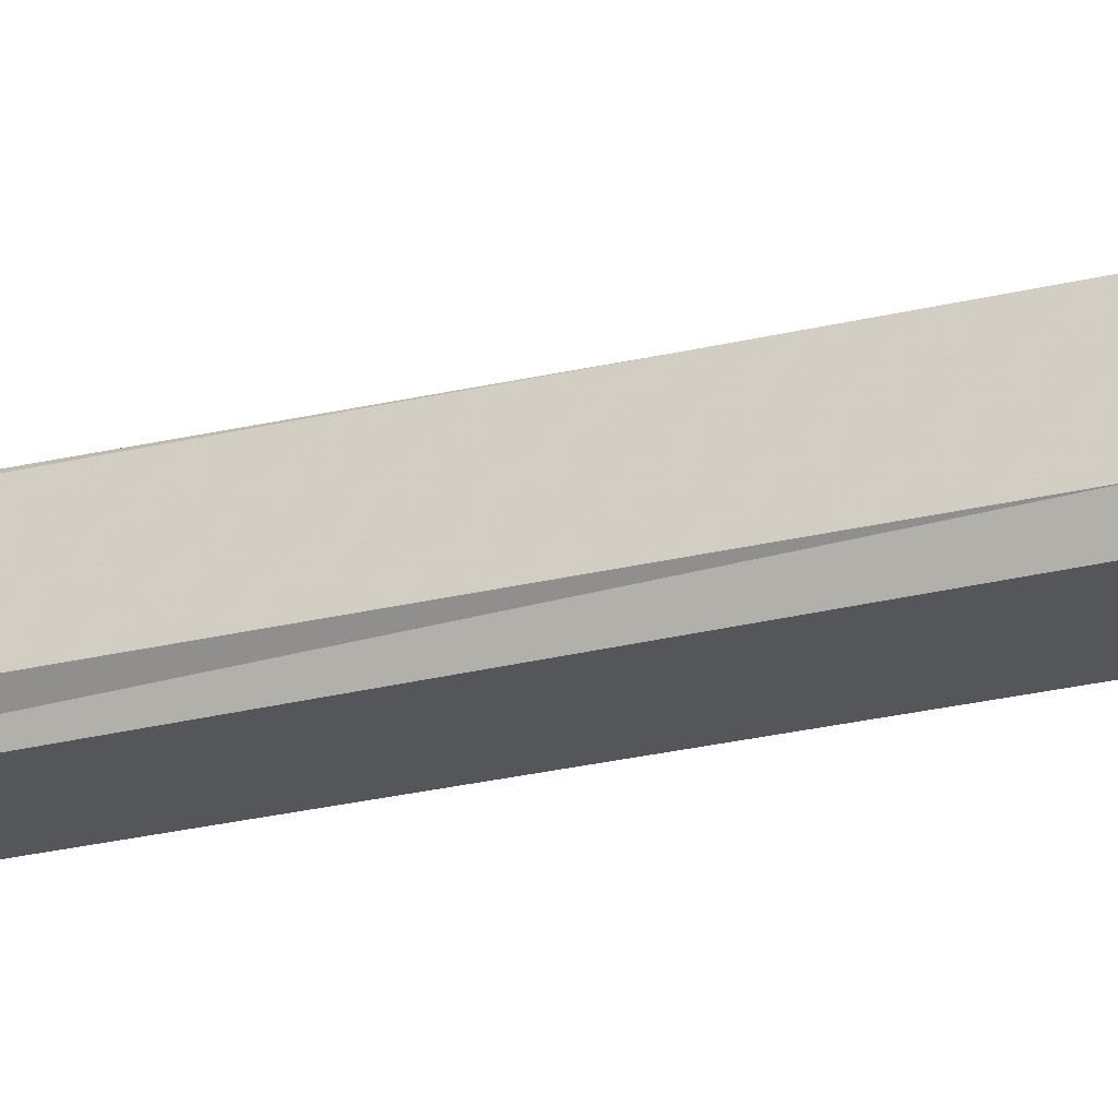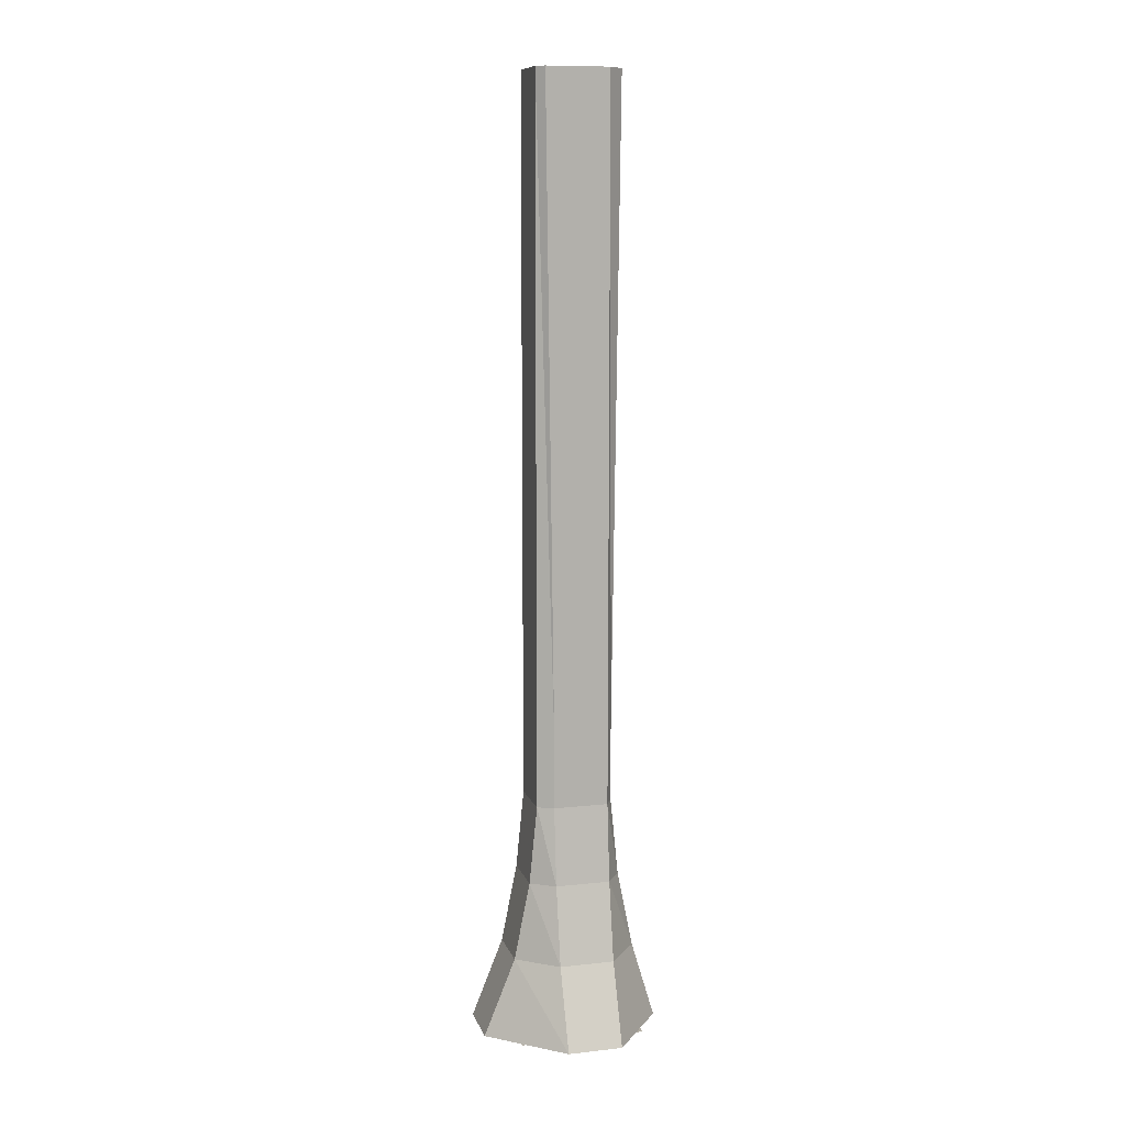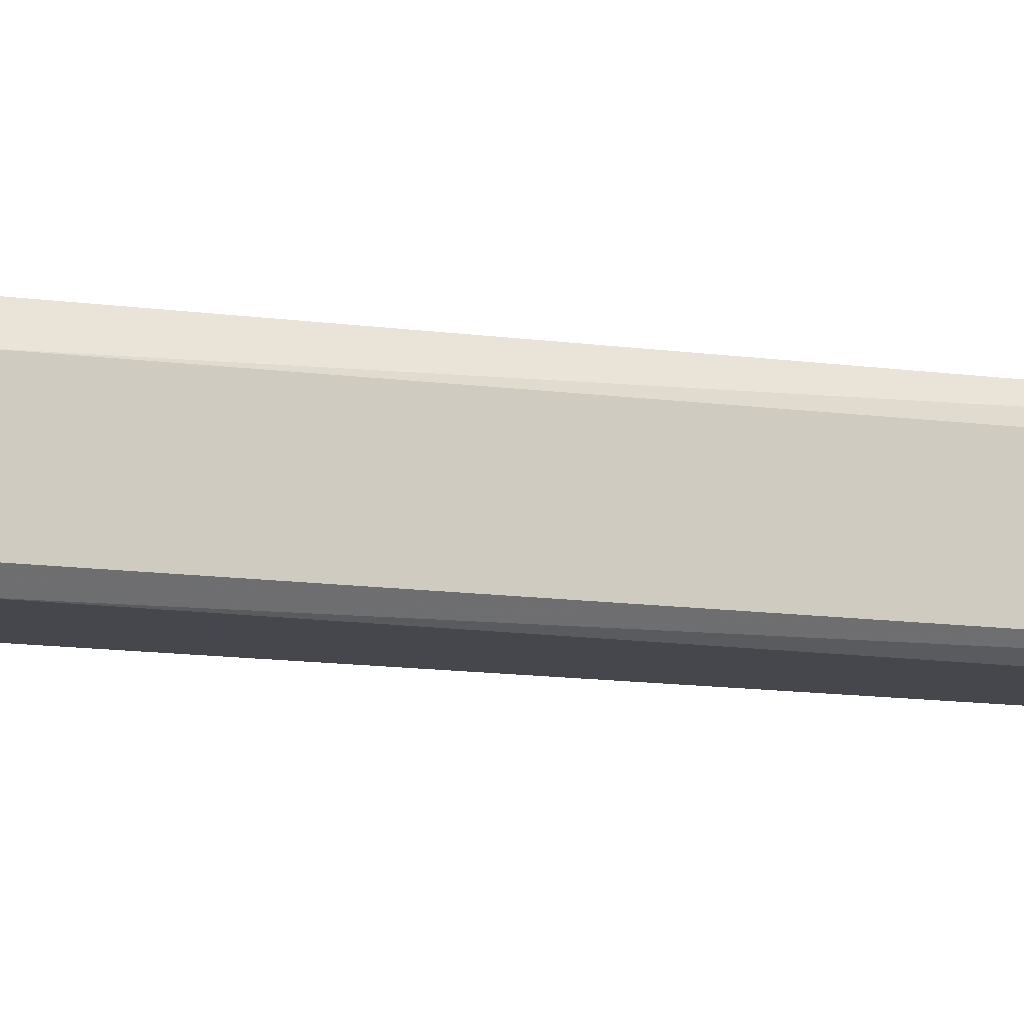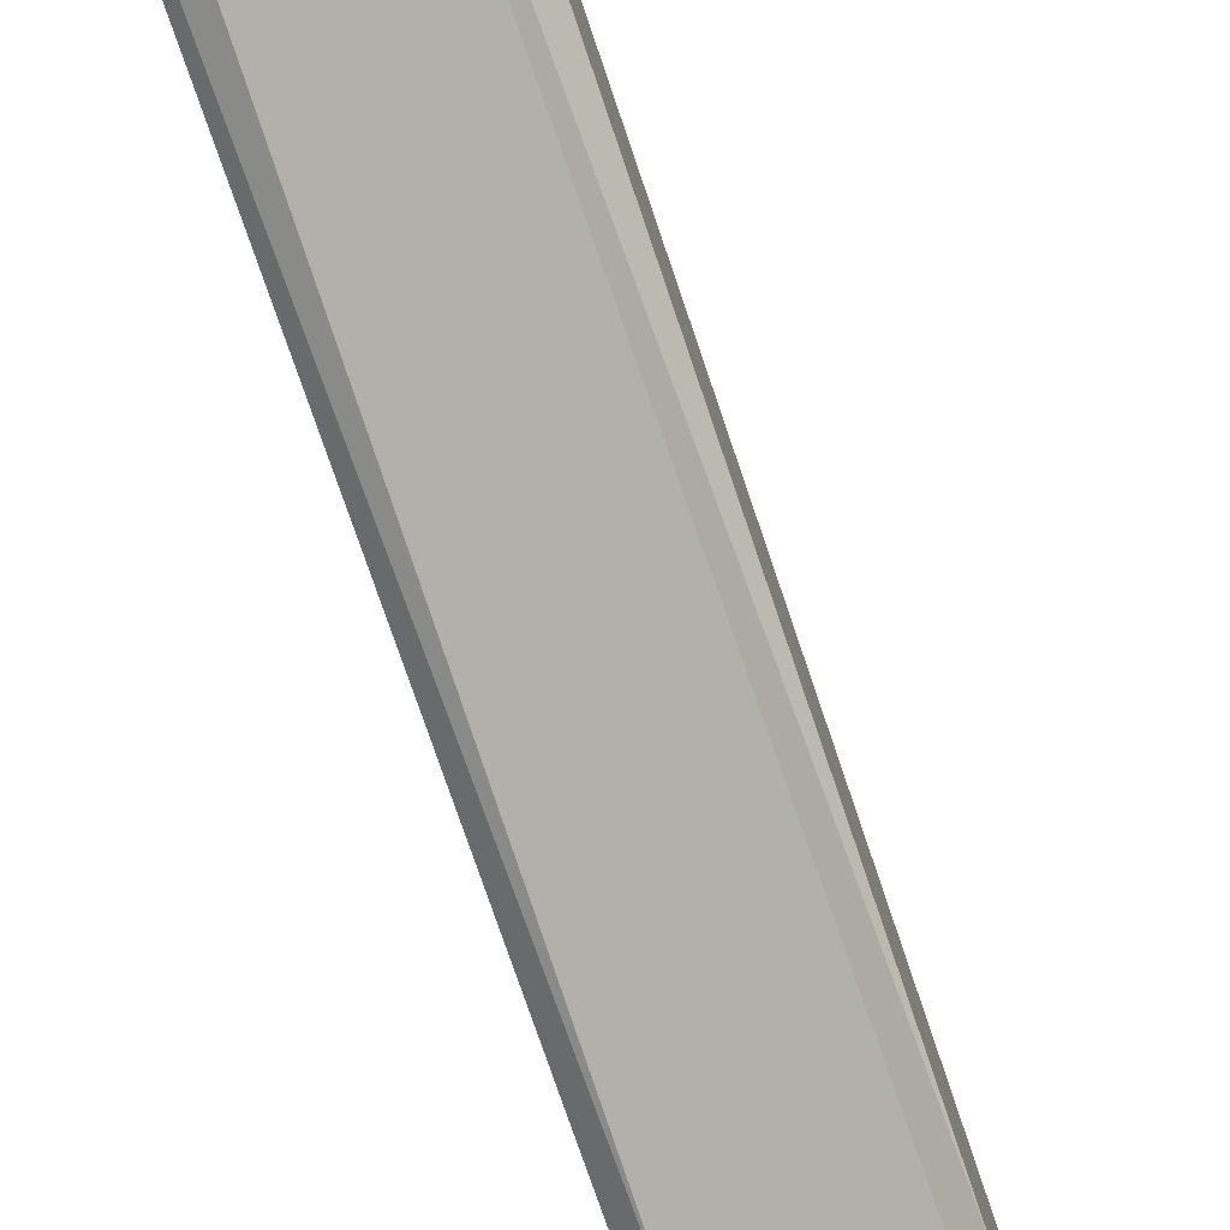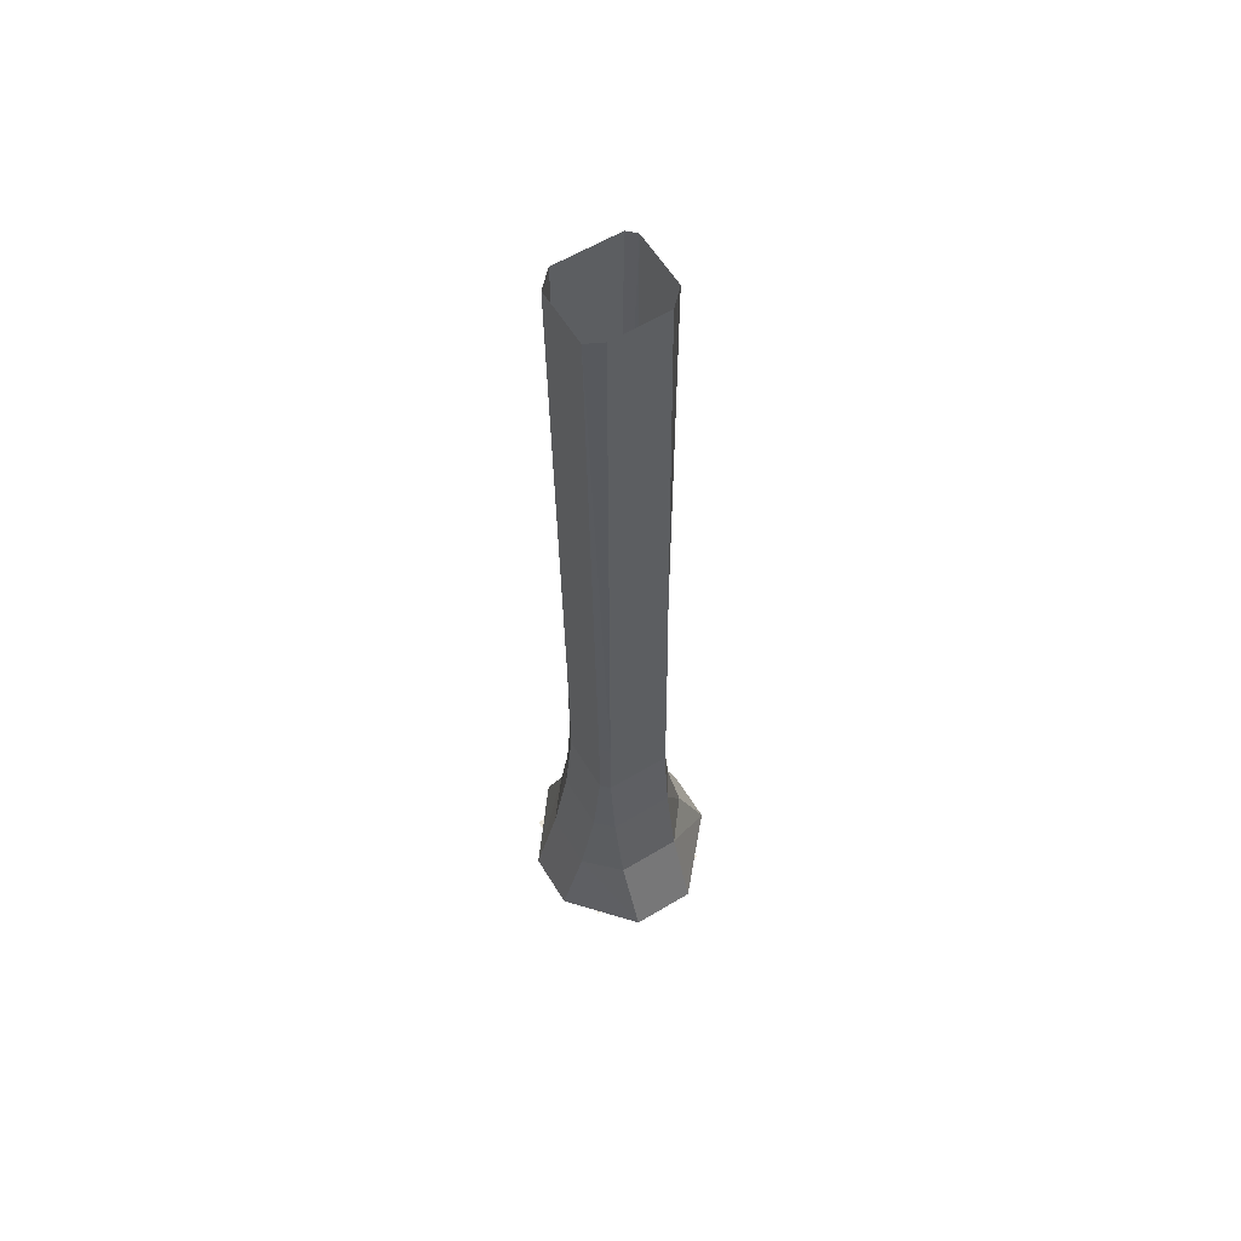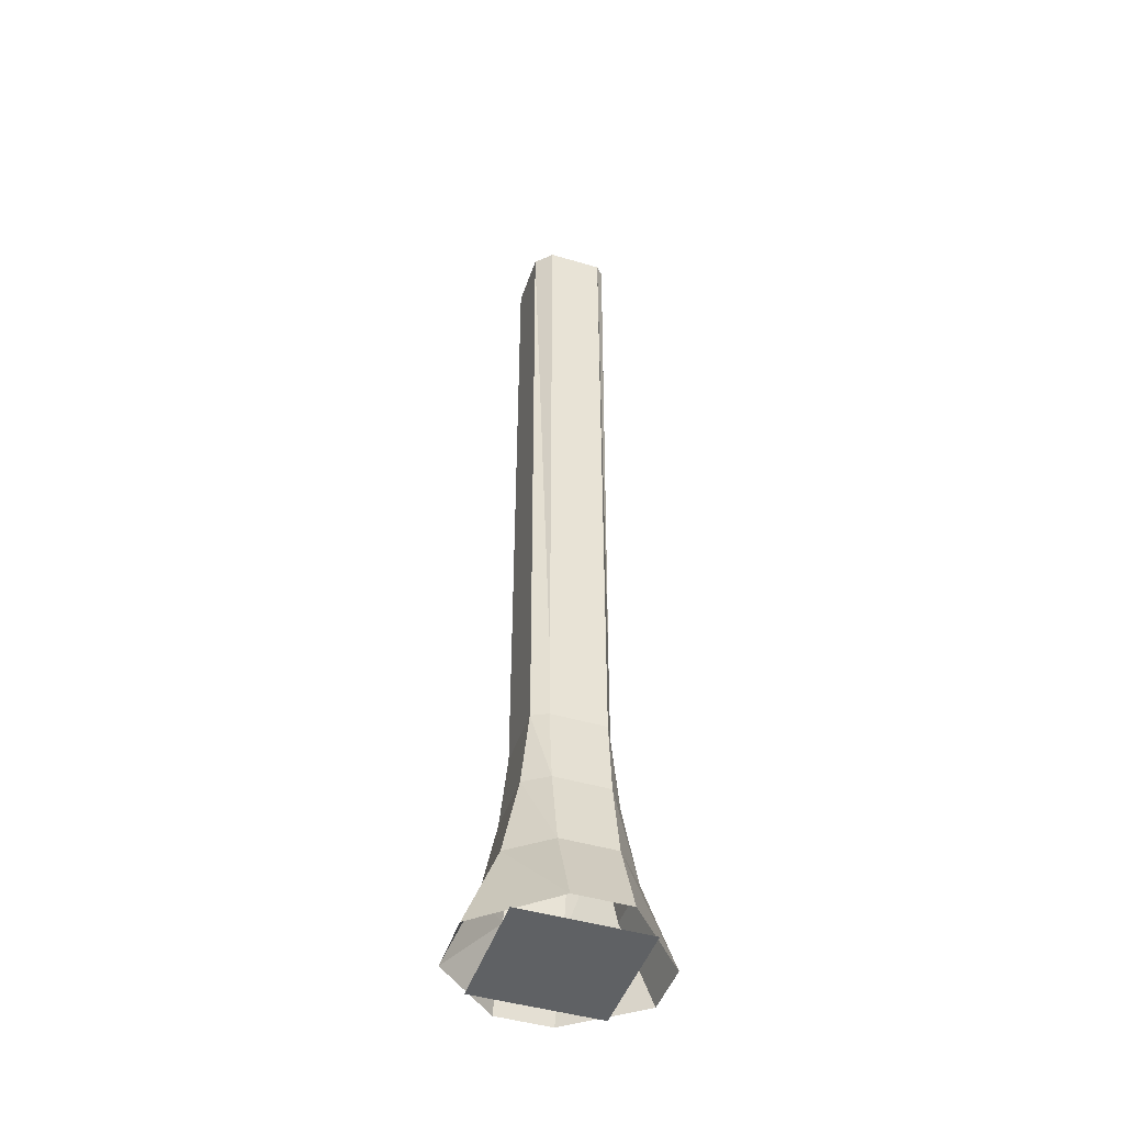
<metadata>
{"format":"obj","ext":"obj","renderer":"f3d","projection":"perspective","resolution":1024,"background":"white","views":[{"elev":-25.9,"azim":-68.7,"up":"+Z"},{"elev":10.6,"azim":-15.2,"up":"+Y"},{"elev":-10.9,"azim":69.1,"up":"+Z"},{"elev":-78.5,"azim":-161.4,"up":"+Z"},{"elev":60.0,"azim":148.4,"up":"+Y"},{"elev":-46.7,"azim":-108.5,"up":"+Y"}]}
</metadata>
<code>
o cave bridge supportbase_back
v -0.64 0 0.64
v -0.64 0 -0.64
v 0.64 0 -0.64
v 0.64 0 0.64
v 0.88 0 -0.32
v 0.88 0 0.24
v 0.64 0.8 0.24
v 0.64 0.8 -0.32
v 0.32 0 -0.96
v 0.32 0.8 -0.64
v 0.32 0 0.96
v 0.32 0.8 0.64
v -0.24 0 0.96
v -0.24 0.8 0.64
v -0.32 0 -0.96
v -0.32 0.8 -0.64
v -0.96 0 0.32
v -0.64 0.8 0.32
v -0.96 0 -0.24
v -0.64 0.8 -0.24
v 0.48 1.6 0.24
v 0.48 1.6 -0.32
v 0.32 1.6 -0.48
v 0.32 1.6 0.48
v -0.24 1.6 0.48
v -0.32 1.6 -0.48
v -0.48 1.6 0.32
v -0.48 1.6 -0.24
v 0.4 2.4 0.24
v 0.4 2.4 -0.32
v 0.32 2.4 -0.4
v 0.32 2.4 0.4
v -0.24 2.4 0.4
v -0.32 2.4 -0.4
v -0.4 2.4 0.32
v -0.4 2.4 -0.24
v 0.4 3.2 0.24
v 0.4 3.2 -0.32
v 0.32 3.2 -0.4
v 0.32 3.2 0.4
v -0.24 3.2 0.4
v -0.32 3.2 -0.4
v -0.4 3.2 0.32
v -0.4 3.2 -0.24
v 0.48 9.68 0.24
v 0.48 9.68 -0.32
v 0.32 9.68 -0.4
v 0.32 9.68 0.4
v -0.32 9.68 0.4
v -0.24 9.68 -0.4
v -0.4 9.68 0.32
v -0.4 9.68 -0.24
f 1 2 3 4
f 5 6 7 8
f 9 5 8 10
f 6 11 12 7
f 11 13 14 12
f 15 9 10 16
f 13 17 18 14
f 19 15 16 20
f 17 19 20 18
f 8 7 21 22
f 10 8 22 23
f 7 12 24 21
f 12 14 25 24
f 16 10 23 26
f 14 18 27 25
f 20 16 26 28
f 18 20 28 27
f 22 21 29 30
f 23 22 30 31
f 21 24 32 29
f 24 25 33 32
f 26 23 31 34
f 25 27 35 33
f 28 26 34 36
f 27 28 36 35
f 30 29 37 38
f 31 30 38 39
f 29 32 40 37
f 32 33 41 40
f 34 31 39 42
f 33 35 43 41
f 36 34 42 44
f 35 36 44 43
f 38 37 45 46
f 39 38 46 47
f 37 40 48 45
f 40 41 49 48
f 42 39 47 50
f 41 43 51 49
f 44 42 50 52
f 43 44 52 51
o cave bridge supportbase_front
v -0.64 0 0.64
v -0.64 0 -0.64
v 0.64 0 -0.64
v 0.64 0 0.64
v 0.88 0 -0.32
v 0.88 0 0.24
v 0.64 0.8 0.24
v 0.64 0.8 -0.32
v 0.32 0 -0.96
v 0.32 0.8 -0.64
v 0.32 0 0.96
v 0.32 0.8 0.64
v -0.24 0 0.96
v -0.24 0.8 0.64
v -0.32 0 -0.96
v -0.32 0.8 -0.64
v -0.96 0 0.32
v -0.64 0.8 0.32
v -0.96 0 -0.24
v -0.64 0.8 -0.24
v 0.48 1.6 0.24
v 0.48 1.6 -0.32
v 0.32 1.6 -0.48
v 0.32 1.6 0.48
v -0.24 1.6 0.48
v -0.32 1.6 -0.48
v -0.48 1.6 0.32
v -0.48 1.6 -0.24
v 0.4 2.4 0.24
v 0.4 2.4 -0.32
v 0.32 2.4 -0.4
v 0.32 2.4 0.4
v -0.24 2.4 0.4
v -0.32 2.4 -0.4
v -0.4 2.4 0.32
v -0.4 2.4 -0.24
v 0.4 3.2 0.24
v 0.4 3.2 -0.32
v 0.32 3.2 -0.4
v 0.32 3.2 0.4
v -0.24 3.2 0.4
v -0.32 3.2 -0.4
v -0.4 3.2 0.32
v -0.4 3.2 -0.24
v 0.48 9.68 0.24
v 0.48 9.68 -0.32
v 0.32 9.68 -0.4
v 0.32 9.68 0.4
v -0.32 9.68 0.4
v -0.24 9.68 -0.4
v -0.4 9.68 0.32
v -0.4 9.68 -0.24
f 53 54 55 56
f 57 58 59 60
f 61 57 60 62
f 58 63 64 59
f 63 65 66 64
f 67 61 62 68
f 65 69 70 66
f 71 67 68 72
f 69 71 72 70
f 60 59 73 74
f 62 60 74 75
f 59 64 76 73
f 64 66 77 76
f 68 62 75 78
f 66 70 79 77
f 72 68 78 80
f 70 72 80 79
f 74 73 81 82
f 75 74 82 83
f 73 76 84 81
f 76 77 85 84
f 78 75 83 86
f 77 79 87 85
f 80 78 86 88
f 79 80 88 87
f 82 81 89 90
f 83 82 90 91
f 81 84 92 89
f 84 85 93 92
f 86 83 91 94
f 85 87 95 93
f 88 86 94 96
f 87 88 96 95
f 90 89 97 98
f 91 90 98 99
f 89 92 100 97
f 92 93 101 100
f 94 91 99 102
f 93 95 103 101
f 96 94 102 104
f 95 96 104 103

</code>
